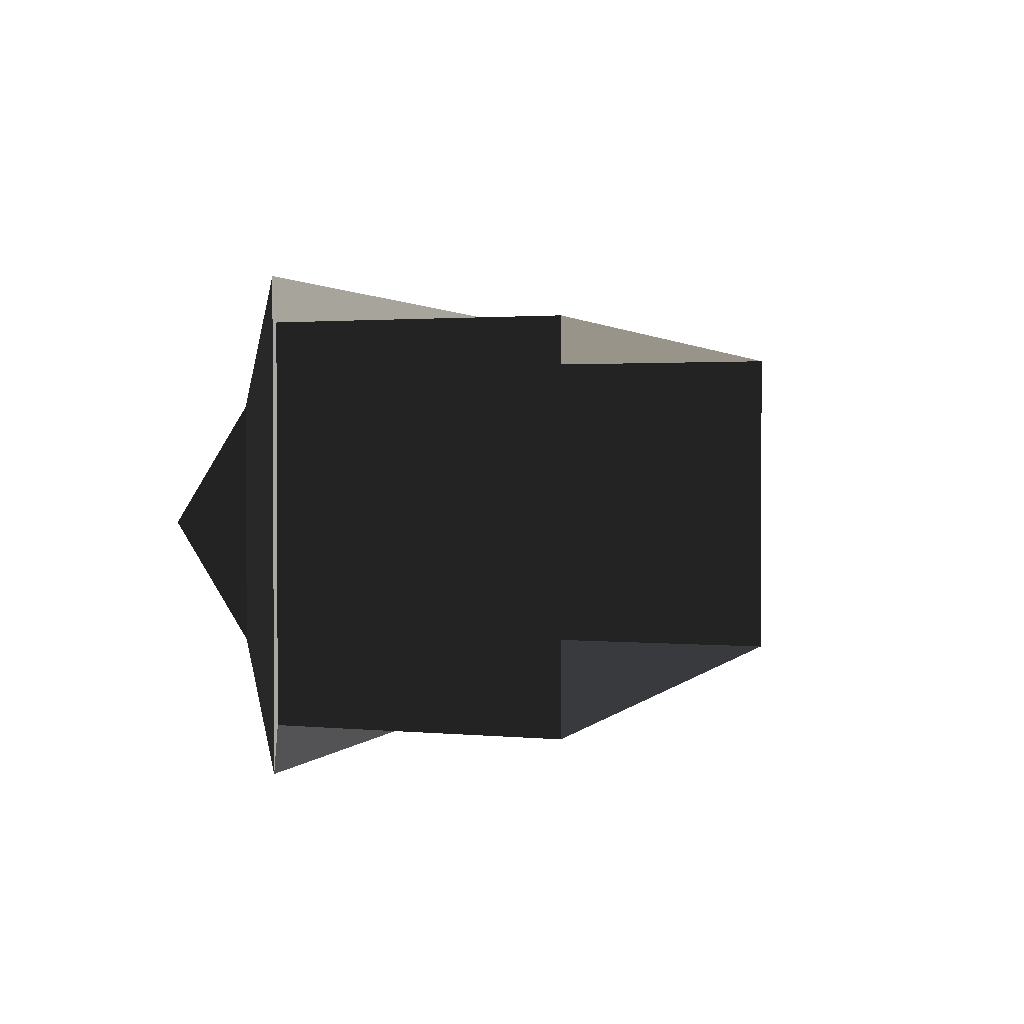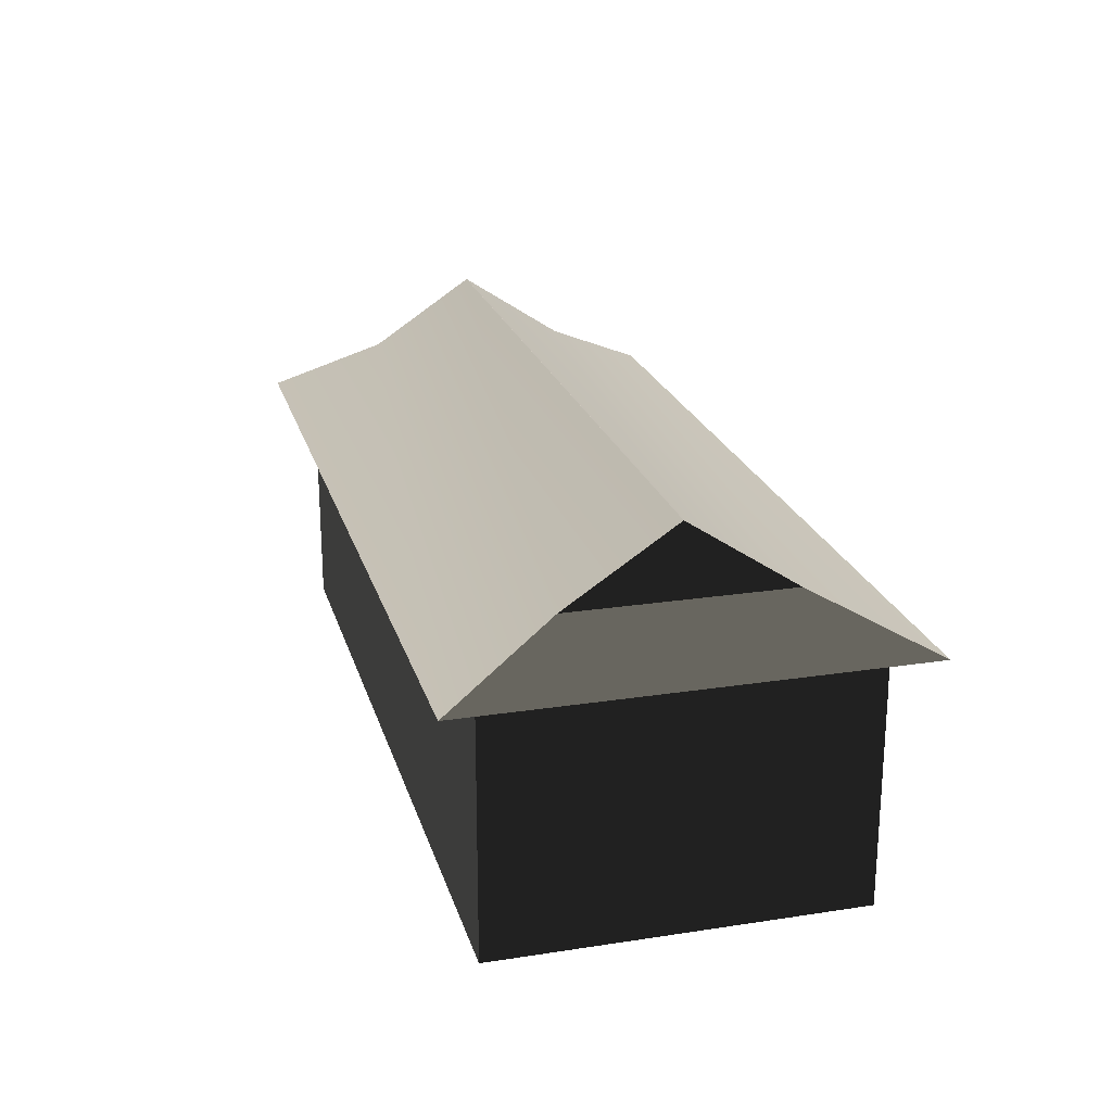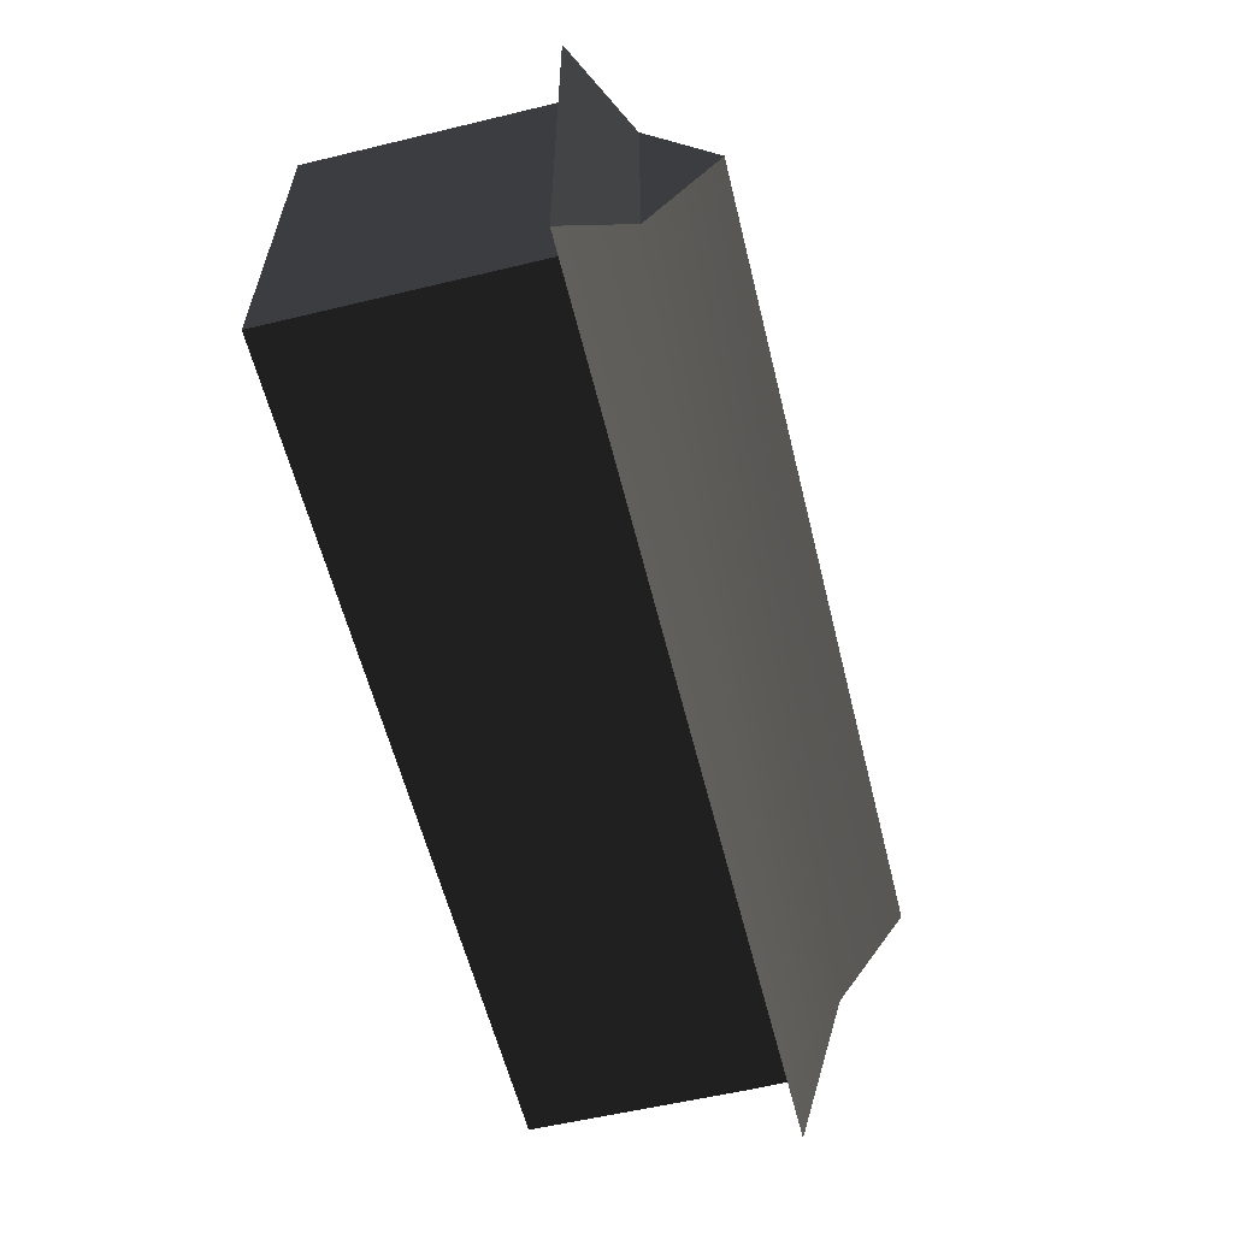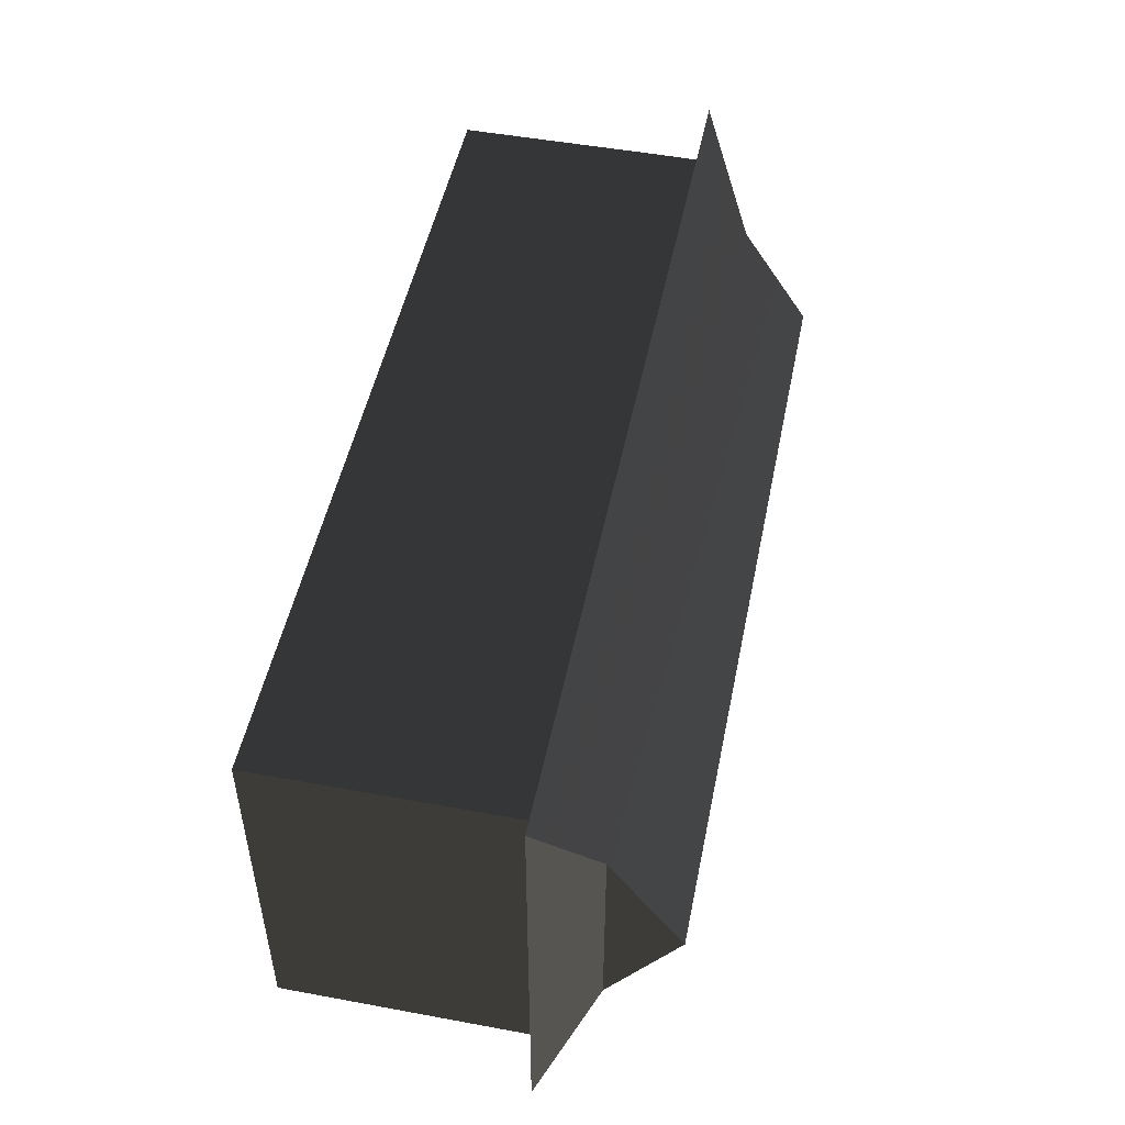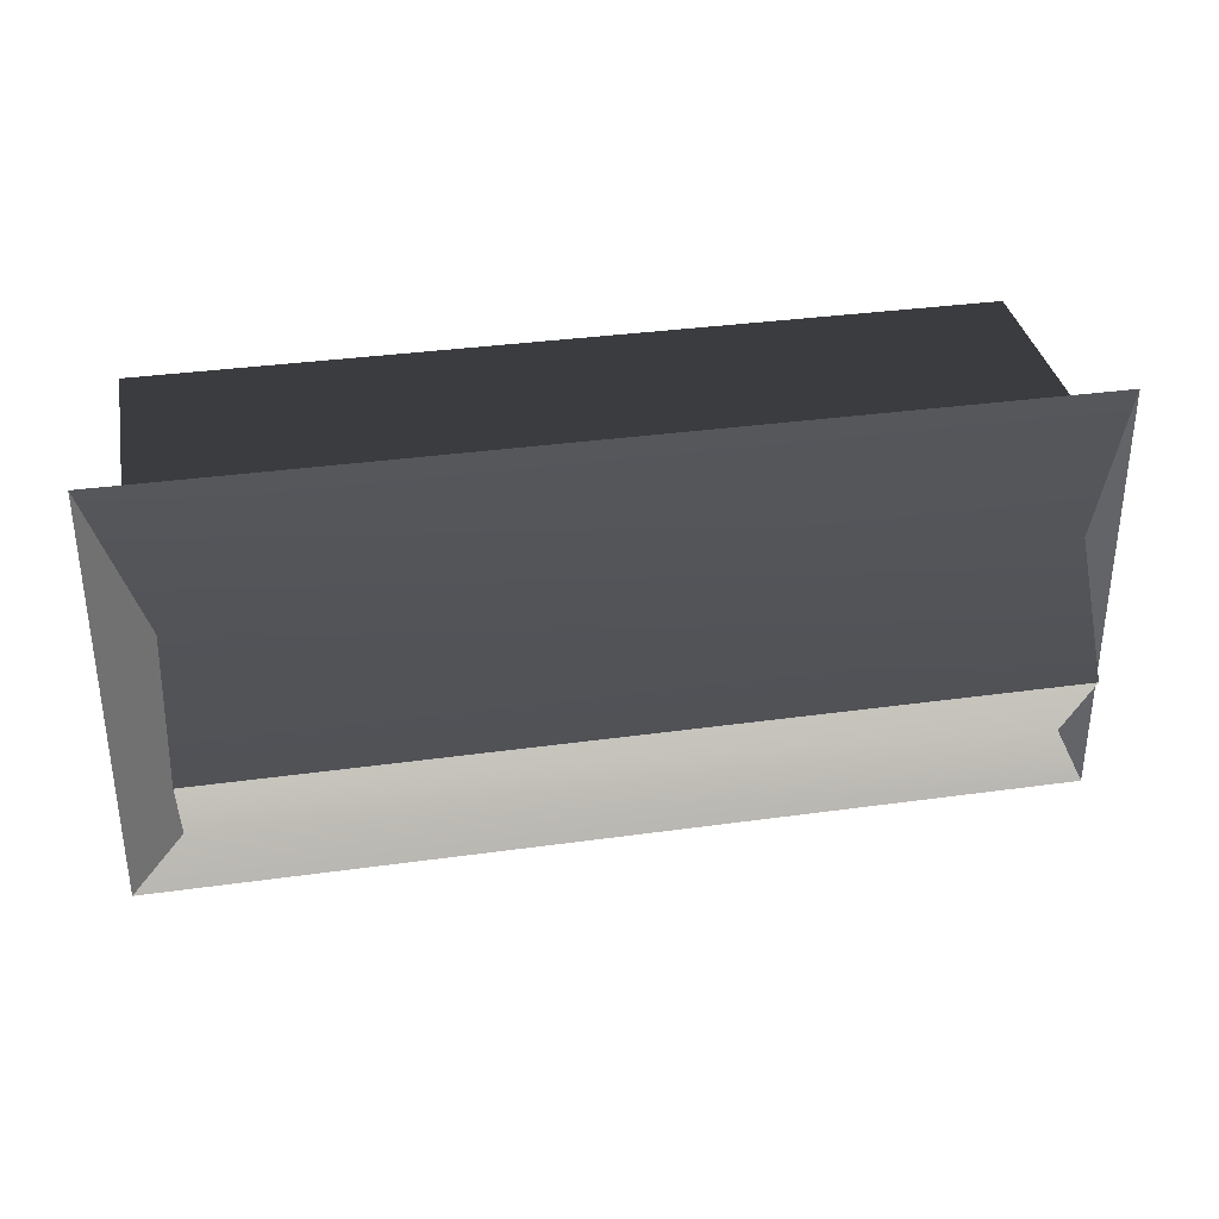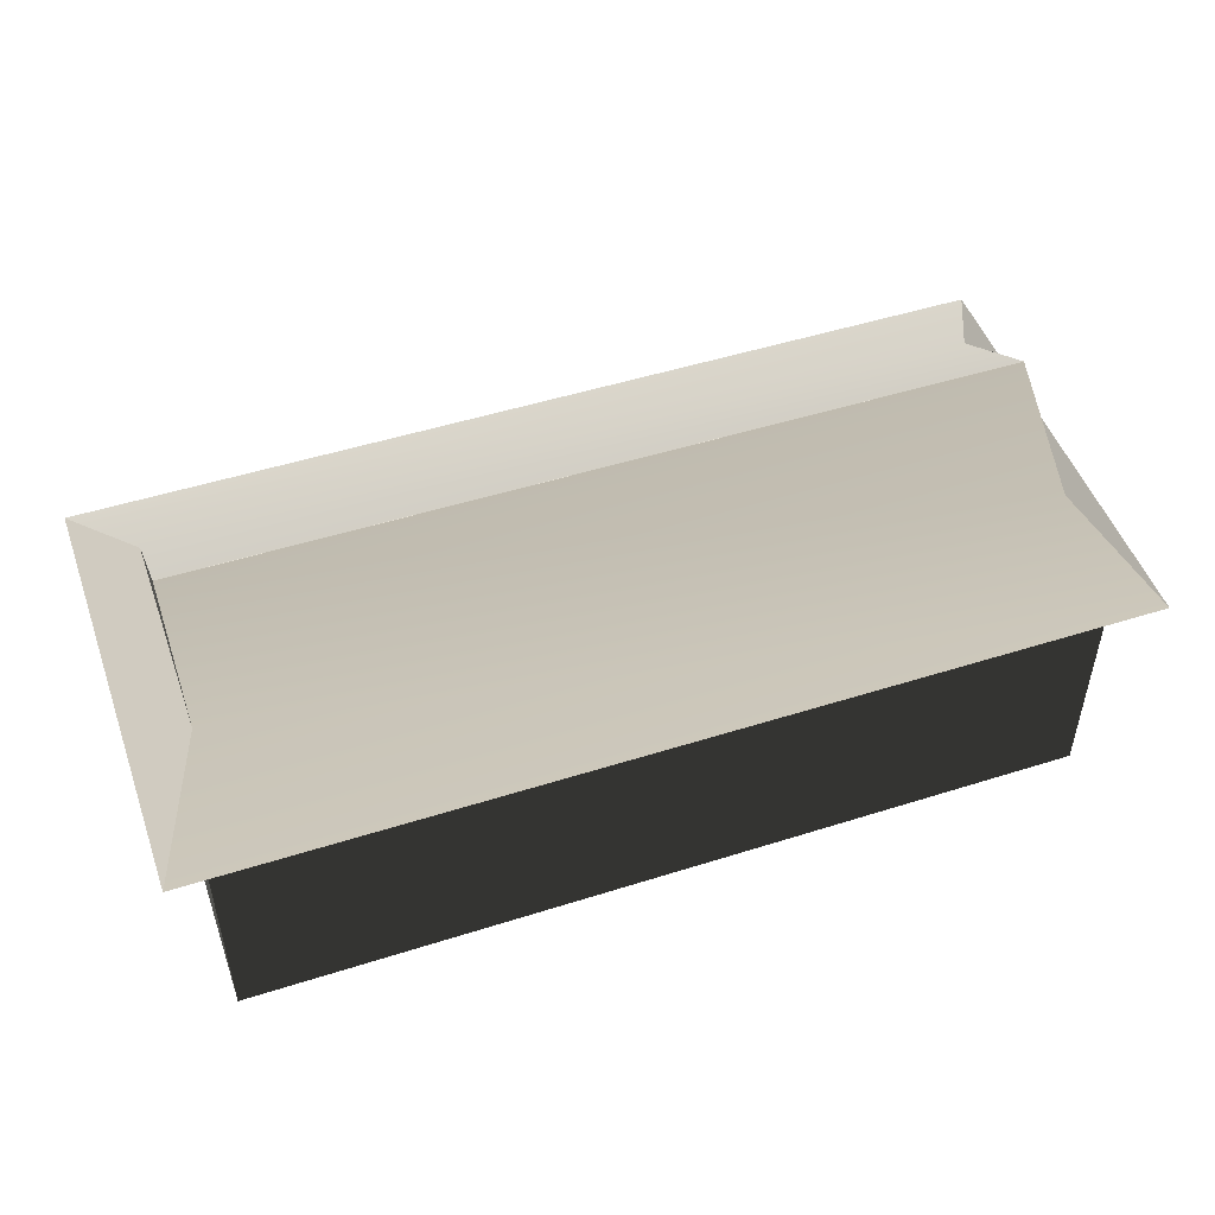
<metadata>
{"format":"obj","ext":"obj","renderer":"f3d","projection":"perspective","resolution":1024,"background":"white","views":[{"elev":1.7,"azim":-71.0,"up":"+Z"},{"elev":22.2,"azim":-105.0,"up":"+Y"},{"elev":-59.1,"azim":103.9,"up":"+Z"},{"elev":49.8,"azim":101.5,"up":"+Z"},{"elev":34.6,"azim":169.4,"up":"+Z"},{"elev":49.5,"azim":160.7,"up":"+Y"}]}
</metadata>
<code>
g ian1633
v 112.9 -52.2 -48.68
v 65.04 -52.2 -48.68
v 112.9 3.304 -48.68
v 65.04 3.304 -48.68
v -113.6 -52.2 -48.68
v -113.8 -52.2 48.65
v -113.8 3.304 -48.68
v -113.8 3.304 48.65
v -113.8 -52.2 48.65
v -31.11 -52.2 48.65
v -113.8 3.304 48.65
v -31.11 3.304 48.65
v 112.9 -52.2 48.65
v 112.9 -52.2 -48.68
v 112.9 3.304 48.65
v 112.9 3.304 -48.68
v 112.9 19.73 -48.68
v 65.04 19.73 -48.68
v 123.2 15.94 -58.85
v -113.6 19.73 -48.68
v -113.6 19.73 48.65
v -123.4 15.94 58.84
v -123.4 15.94 -58.85
v -113.6 19.73 48.65
v -31.11 19.73 48.65
v -123.4 15.94 58.84
v 112.9 19.73 48.65
v 112.9 19.73 -48.68
v 123.2 15.94 -58.85
v 123.2 15.94 58.84
v -123.4 15.94 -58.85
v -123.4 15.94 58.84
v -108.1 30.79 28.62
v -108.1 30.79 -28.66
v 123.2 15.94 58.84
v 123.2 15.94 -58.85
v 107.9 30.79 -28.66
v 107.9 30.79 28.62
v -108.1 30.79 -28.66
v -108.1 30.79 28.62
v -108.1 49.77 -0.001953
v -108.1 49.77 -0.001953
v -108.1 49.77 -0.03613
v -108.1 30.79 -28.66
v -108.1 49.77 -0.03613
v -108.1 49.77 -0.001953
v -108.1 30.79 28.62
v 107.9 30.79 28.62
v 107.9 30.79 -28.66
v 107.9 49.77 -0.03613
v 107.9 49.77 -0.03613
v 107.9 49.77 -0.001953
v 107.9 30.79 28.62
v 107.9 49.77 -0.03613
v -108.1 49.77 -0.03613
v 107.9 49.77 -0.001953
v 3.266 -52.2 -48.68
v 3.266 3.304 -48.68
v 23.64 -52.2 48.65
v 112.9 -52.2 48.65
v 23.64 3.304 48.65
v 112.9 3.304 48.65
v 3.266 19.73 -48.68
v -123.4 15.94 -58.85
v 23.64 19.73 48.65
v 112.9 19.73 48.65
v 123.2 15.94 58.84
v 123.2 15.94 -58.85
v -123.4 15.94 -58.85
v 107.9 30.79 -28.66
v -108.1 30.79 -28.66
v 107.9 49.77 -0.03613
v -108.1 49.77 -0.03613
v -123.4 15.94 58.84
v 123.2 15.94 58.84
v -108.1 30.79 28.62
v 107.9 30.79 28.62
v -108.1 49.77 -0.03613
v 107.9 49.77 -0.001953
v -113.6 -52.2 -48.68
v -113.8 3.304 -48.68
v -113.6 19.73 -48.68
v 65.04 19.73 -48.68
v 112.9 19.73 -48.68
v -113.6 19.73 48.65
v -113.6 19.73 -48.68
v -31.11 19.73 48.65
v -113.6 19.73 48.65
v 112.9 19.73 -48.68
v 112.9 19.73 48.65
v 3.266 19.73 -48.68
v 112.9 19.73 48.65
v 23.64 19.73 48.65
v -113.6 19.73 -48.68
f 3 1 2
f 2 4 3
f 7 5 6
f 6 8 7
f 11 9 10
f 10 12 11
f 15 13 14
f 14 16 15
f 4 2 57
f 57 58 4
f 61 59 60
f 60 62 61
f 12 10 59
f 59 61 12
f 58 57 80
f 80 81 58
f 3 4 83
f 83 84 3
f 7 8 85
f 85 86 7
f 11 12 87
f 87 88 11
f 15 16 89
f 89 90 15
f 4 58 91
f 91 83 4
f 61 62 92
f 92 93 61
f 12 61 93
f 93 87 12
f 58 81 94
f 94 91 58
f 19 17 18
f 22 20 21
f 20 22 23
f 26 24 25
f 29 27 28
f 27 29 30
f 19 18 63
f 63 64 19
f 67 65 66
f 26 25 65
f 65 67 26
f 64 63 82
f 33 31 32
f 31 33 34
f 37 35 36
f 35 37 38
f 70 68 69
f 69 71 70
f 72 70 71
f 71 73 72
f 76 74 75
f 75 77 76
f 78 76 77
f 77 79 78
f 41 39 40
f 50 48 49
f 44 42 43
f 47 45 46
f 53 51 52
f 56 54 55

</code>
